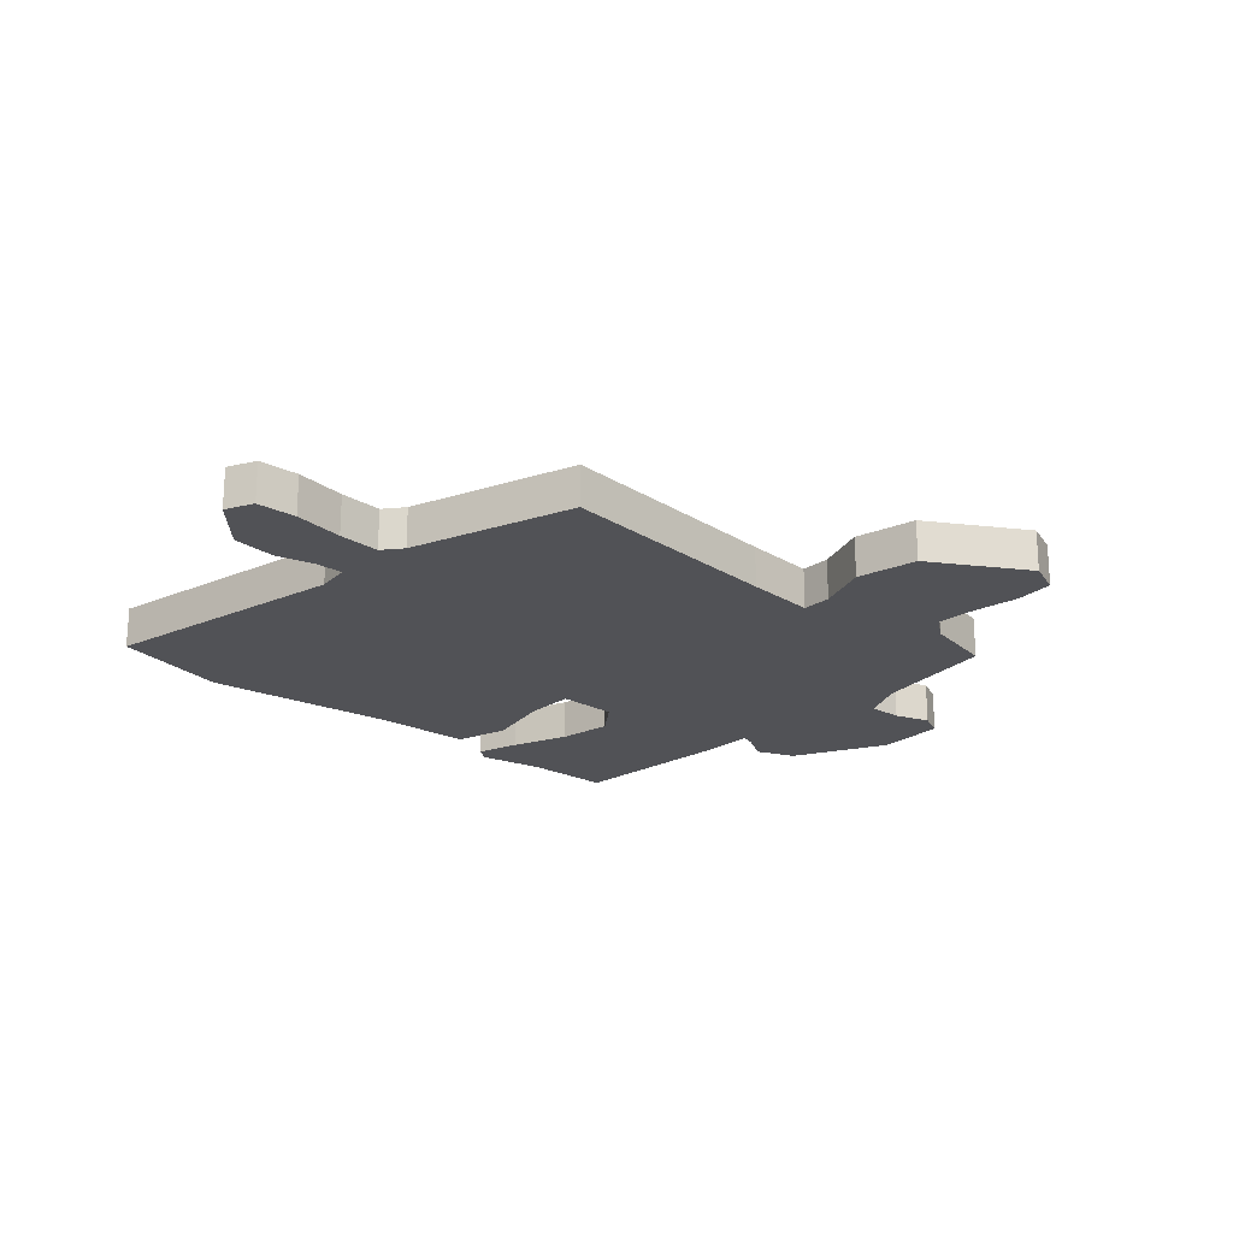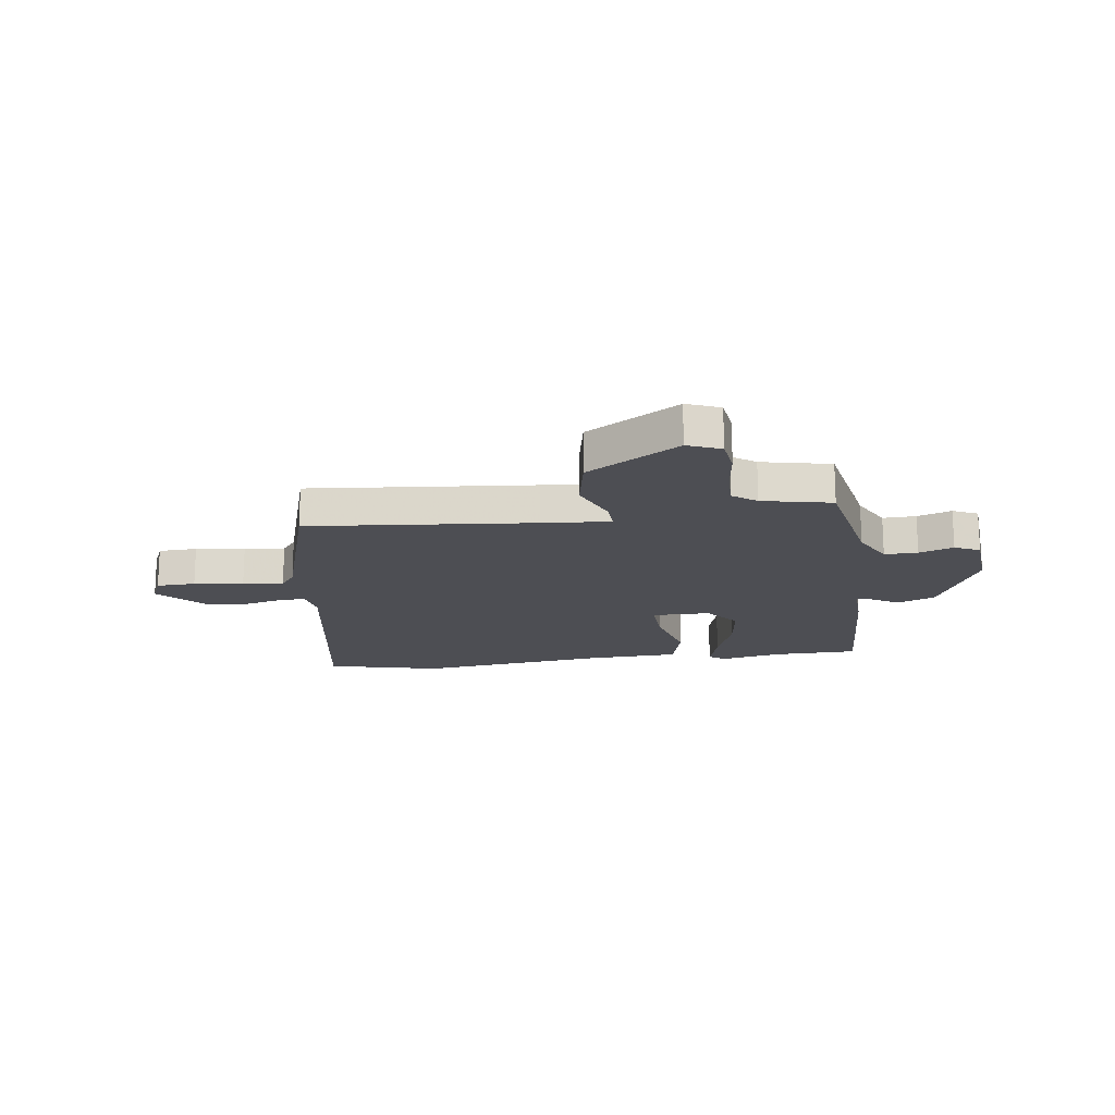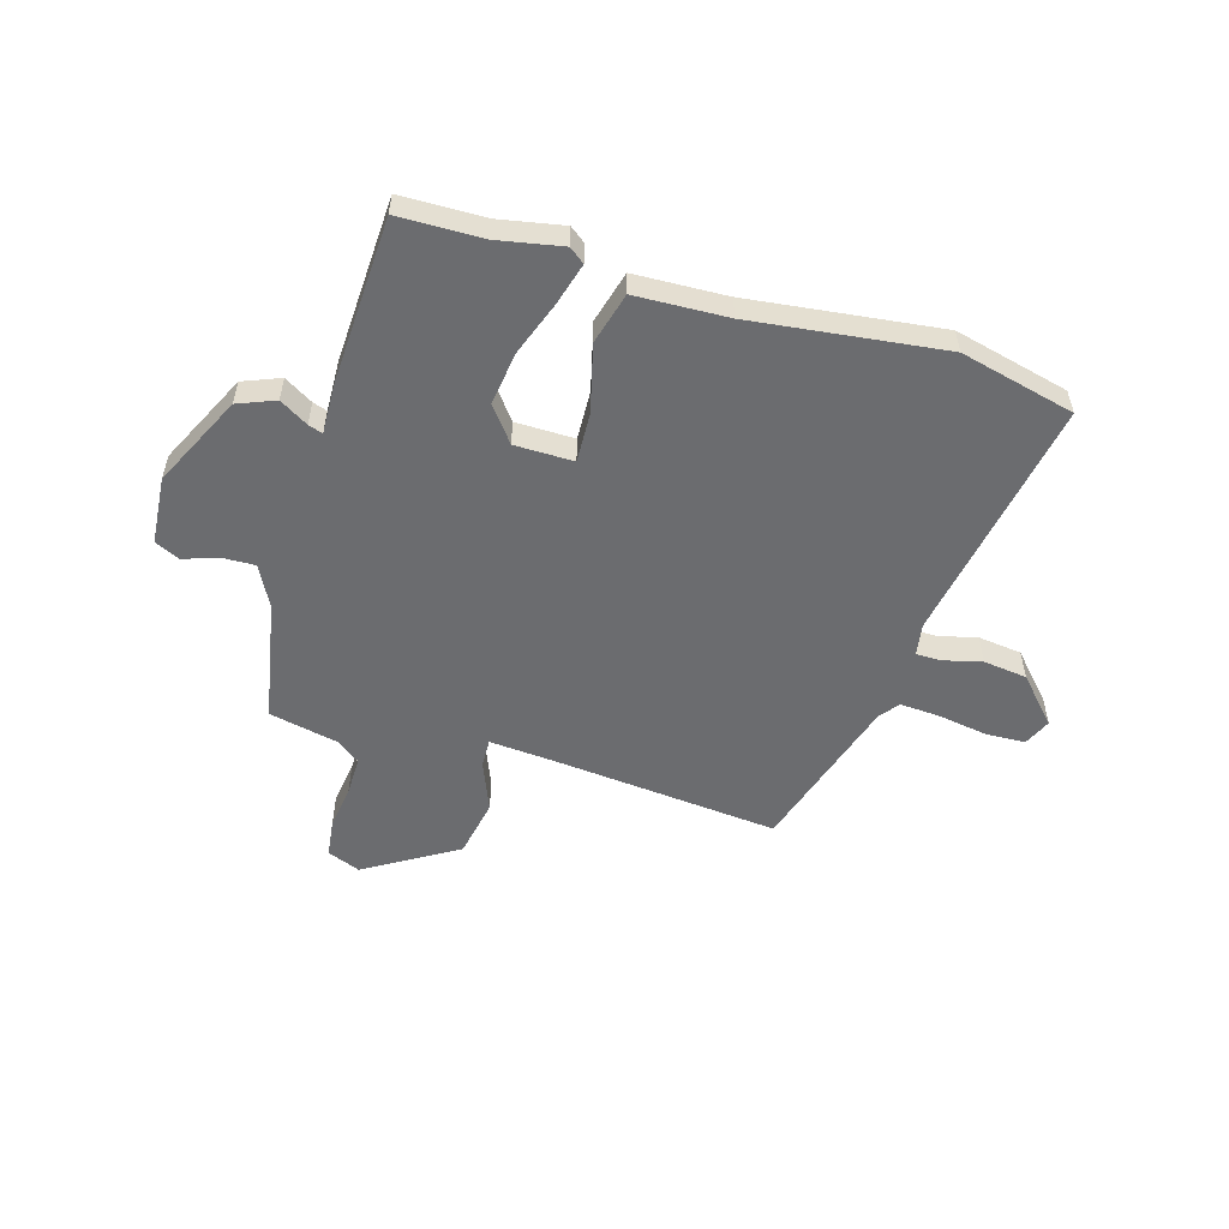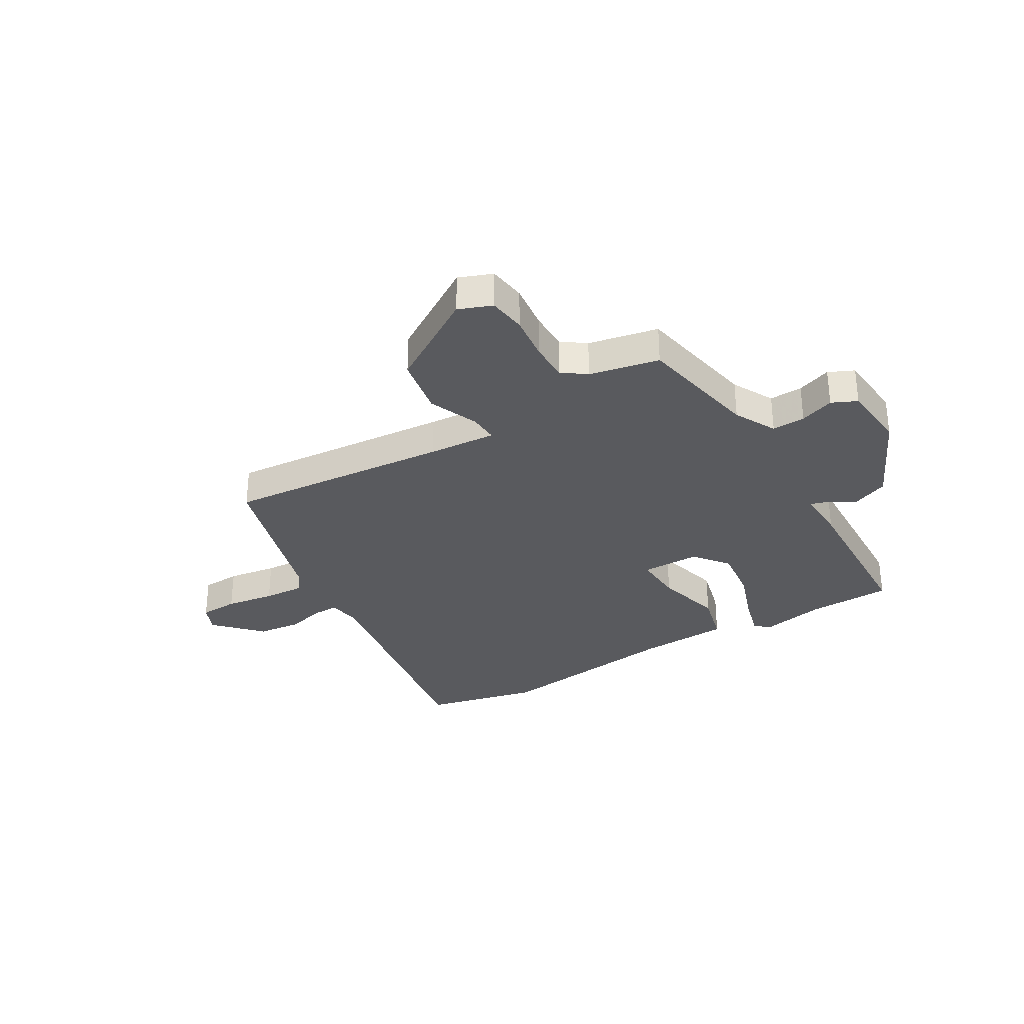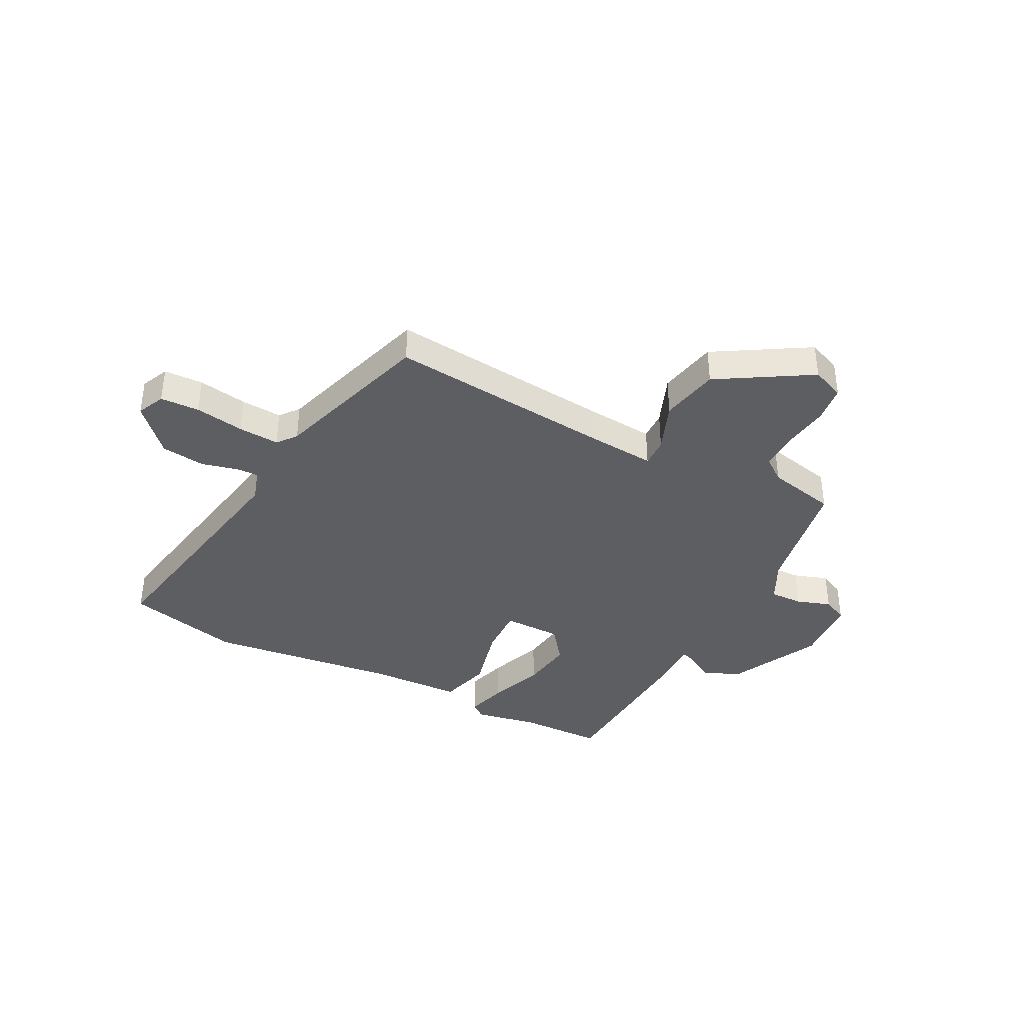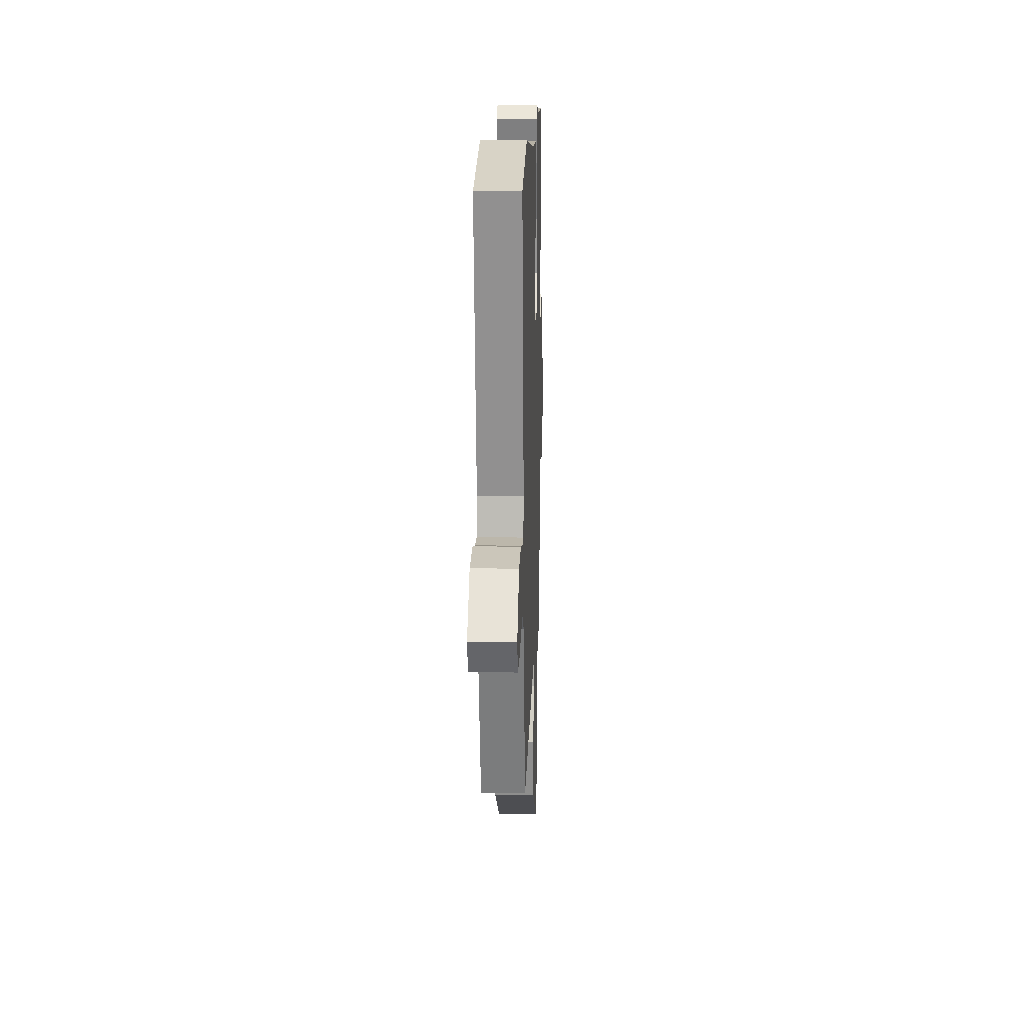
<metadata>
{"format":"obj","ext":"obj","renderer":"f3d","projection":"perspective","resolution":1024,"background":"white","views":[{"elev":-21.3,"azim":136.9,"up":"+Y"},{"elev":-17.3,"azim":-172.1,"up":"+Y"},{"elev":-53.7,"azim":-16.6,"up":"+Y"},{"elev":-31.7,"azim":-148.8,"up":"+Y"},{"elev":-38.3,"azim":152.3,"up":"+Y"},{"elev":14.3,"azim":92.0,"up":"+Z"}]}
</metadata>
<code>
v 0.401 0.07 0.524
v 0.616 0.07 0.472
v 0.537 0.07 0.008
v 0.547 0.07 -0.053
v 0.594 0.07 -0.053
v 0.666 0.07 -0.035
v 0.748 0.07 -0.045
v 0.826 0.07 -0.129
v 0.803 0.07 -0.181
v 0.73 0.07 -0.184
v 0.638 0.07 -0.169
v 0.561 0.07 -0.164
v 0.533 0.07 -0.2
v 0.442 0.07 -0.501
v 0.021 0.07 -0.461
v -0.106 0.07 -0.451
v -0.104 0.07 -0.505
v -0.066 0.07 -0.599
v -0.087 0.07 -0.71
v -0.259 0.07 -0.815
v -0.321 0.07 -0.79
v -0.33 0.07 -0.72
v -0.319 0.07 -0.634
v -0.318 0.07 -0.561
v -0.362 0.07 -0.528
v -0.492 0.07 -0.5
v -0.535 0.07 -0.271
v -0.575 0.07 -0.193
v -0.637 0.07 -0.195
v -0.701 0.07 -0.217
v -0.748 0.07 -0.195
v -0.758 0.07 -0.068
v -0.675 0.07 0.105
v -0.605 0.07 0.133
v -0.552 0.07 0.101
v -0.525 0.07 0.092
v -0.528 0.07 0.189
v -0.514 0.07 0.5
v -0.356 0.07 0.503
v -0.237 0.07 0.526
v -0.208 0.07 0.504
v -0.23 0.07 0.426
v -0.267 0.07 0.323
v -0.28 0.07 0.223
v -0.23 0.07 0.158
v -0.12 0.07 0.157
v -0.124 0.07 0.25
v -0.156 0.07 0.376
v -0.13 0.07 0.473
v 0.043 0.07 0.48
v 0.401 0 0.524
v 0.616 0 0.472
v 0.537 0 0.008
v 0.547 0 -0.053
v 0.594 0 -0.053
v 0.666 0 -0.035
v 0.748 0 -0.045
v 0.826 0 -0.129
v 0.803 0 -0.181
v 0.73 0 -0.184
v 0.638 0 -0.169
v 0.561 0 -0.164
v 0.533 0 -0.2
v 0.442 0 -0.501
v 0.021 0 -0.461
v -0.106 0 -0.451
v -0.104 0 -0.505
v -0.066 0 -0.599
v -0.087 0 -0.71
v -0.259 0 -0.815
v -0.321 0 -0.79
v -0.33 0 -0.72
v -0.319 0 -0.634
v -0.318 0 -0.561
v -0.362 0 -0.528
v -0.492 0 -0.5
v -0.535 0 -0.271
v -0.575 0 -0.193
v -0.637 0 -0.195
v -0.701 0 -0.217
v -0.748 0 -0.195
v -0.758 0 -0.068
v -0.675 0 0.105
v -0.605 0 0.133
v -0.552 0 0.101
v -0.525 0 0.092
v -0.528 0 0.189
v -0.514 0 0.5
v -0.356 0 0.503
v -0.237 0 0.526
v -0.208 0 0.504
v -0.23 0 0.426
v -0.267 0 0.323
v -0.28 0 0.223
v -0.23 0 0.158
v -0.12 0 0.157
v -0.124 0 0.25
v -0.156 0 0.376
v -0.13 0 0.473
v 0.043 0 0.48
f 47 48 49 50
f 46 47 50 1
f 40 41 42 43
f 39 40 43
f 39 43 44
f 36 37 38 39
f 36 39 44
f 32 33 34 35
f 32 35 36
f 29 30 31 32
f 28 29 32 36
f 27 28 36 44
f 25 26 27 44
f 20 21 22 23
f 20 23 24
f 17 18 19 20
f 16 17 20 24
f 13 14 15
f 12 13 15 16
f 8 9 10 11
f 8 11 12
f 5 6 7 8
f 4 5 8 12
f 3 4 12 16
f 46 1 2 3
f 45 46 3 16
f 25 44 45
f 16 24 25 45
f 100 99 98 97
f 51 100 97 96
f 93 92 91 90
f 93 90 89
f 94 93 89
f 89 88 87 86
f 94 89 86
f 85 84 83 82
f 86 85 82
f 82 81 80 79
f 86 82 79 78
f 94 86 78 77
f 94 77 76 75
f 73 72 71 70
f 74 73 70
f 70 69 68 67
f 74 70 67 66
f 65 64 63
f 66 65 63 62
f 61 60 59 58
f 62 61 58
f 58 57 56 55
f 62 58 55 54
f 66 62 54 53
f 53 52 51 96
f 66 53 96 95
f 95 94 75
f 95 75 74 66
f 1 51 52 2
f 2 52 53 3
f 3 53 54 4
f 4 54 55 5
f 5 55 56 6
f 6 56 57 7
f 7 57 58 8
f 8 58 59 9
f 9 59 60 10
f 10 60 61 11
f 11 61 62 12
f 12 62 63 13
f 13 63 64 14
f 14 64 65 15
f 15 65 66 16
f 16 66 67 17
f 17 67 68 18
f 18 68 69 19
f 19 69 70 20
f 20 70 71 21
f 21 71 72 22
f 22 72 73 23
f 23 73 74 24
f 24 74 75 25
f 25 75 76 26
f 26 76 77 27
f 27 77 78 28
f 28 78 79 29
f 29 79 80 30
f 30 80 81 31
f 31 81 82 32
f 32 82 83 33
f 33 83 84 34
f 34 84 85 35
f 35 85 86 36
f 36 86 87 37
f 37 87 88 38
f 38 88 89 39
f 39 89 90 40
f 40 90 91 41
f 41 91 92 42
f 42 92 93 43
f 43 93 94 44
f 44 94 95 45
f 45 95 96 46
f 46 96 97 47
f 47 97 98 48
f 48 98 99 49
f 49 99 100 50
f 50 100 51 1

</code>
